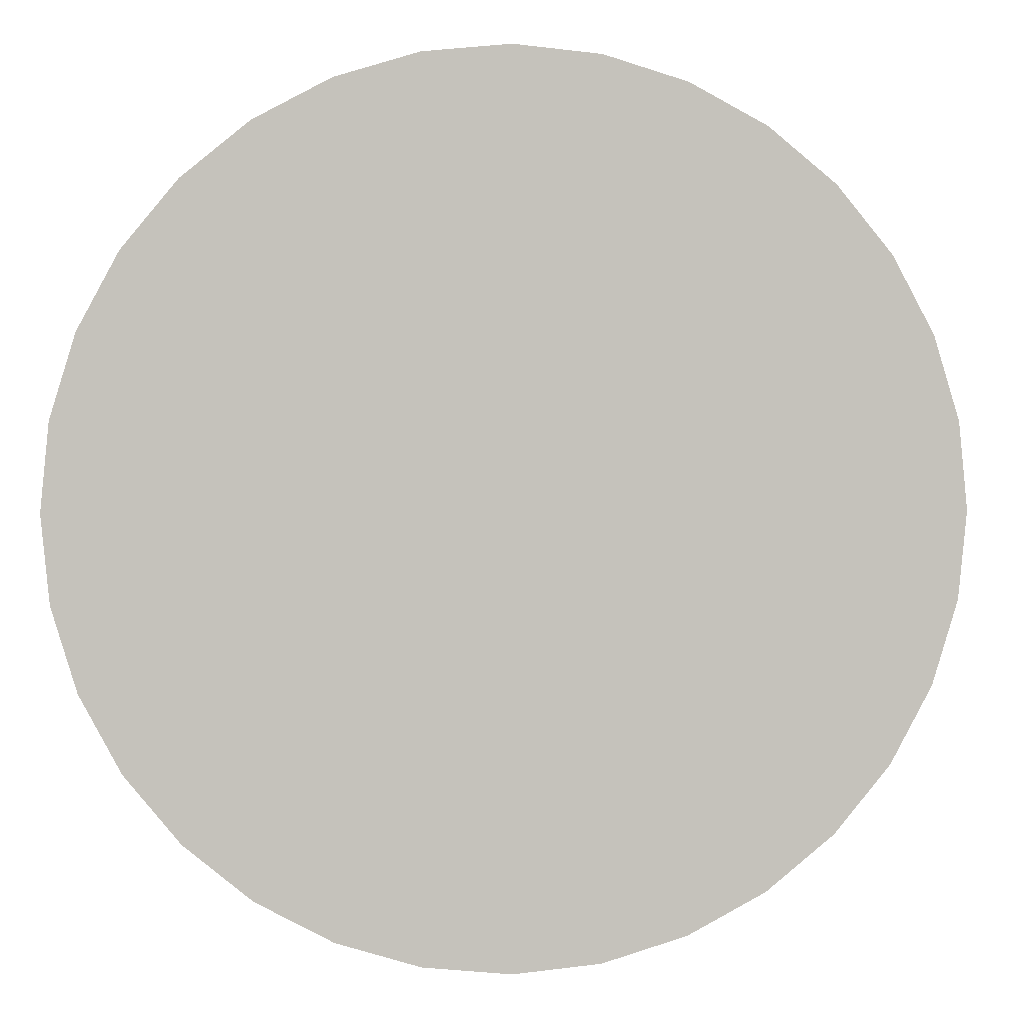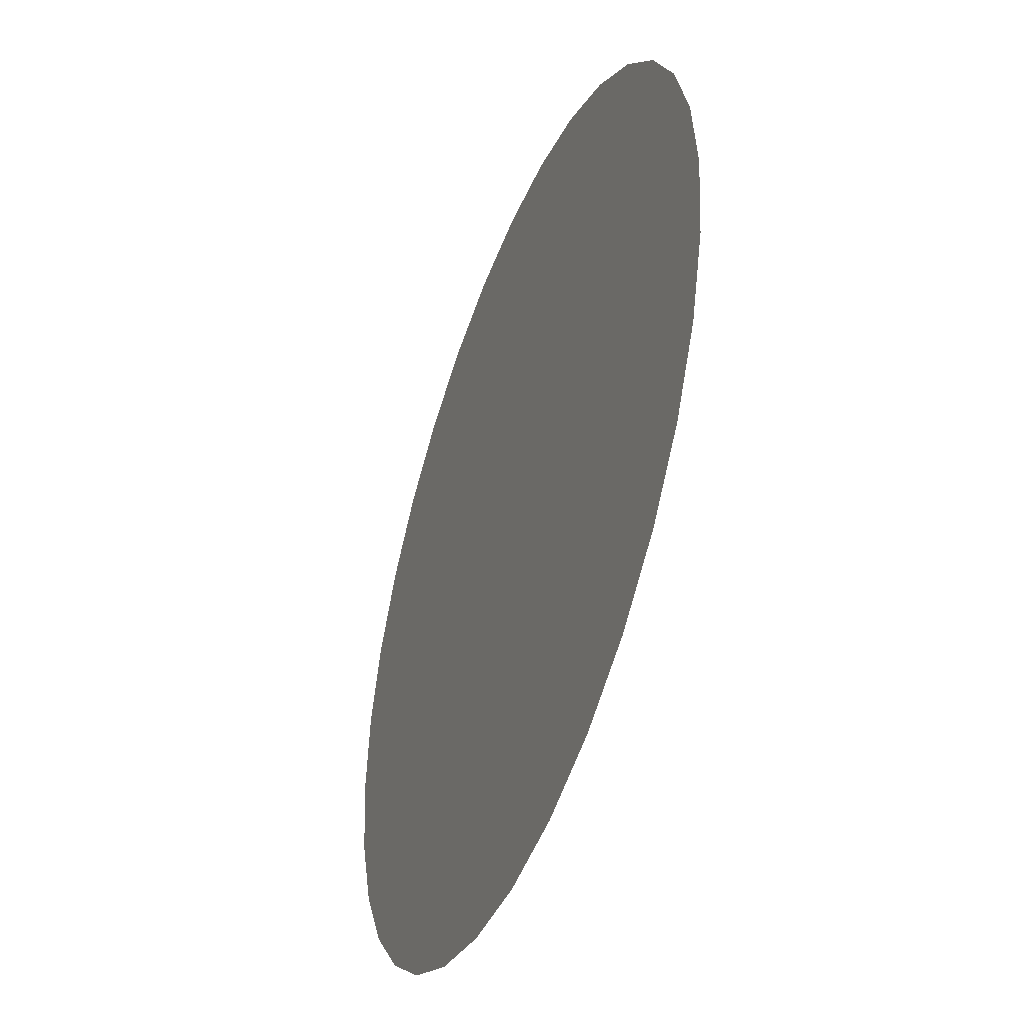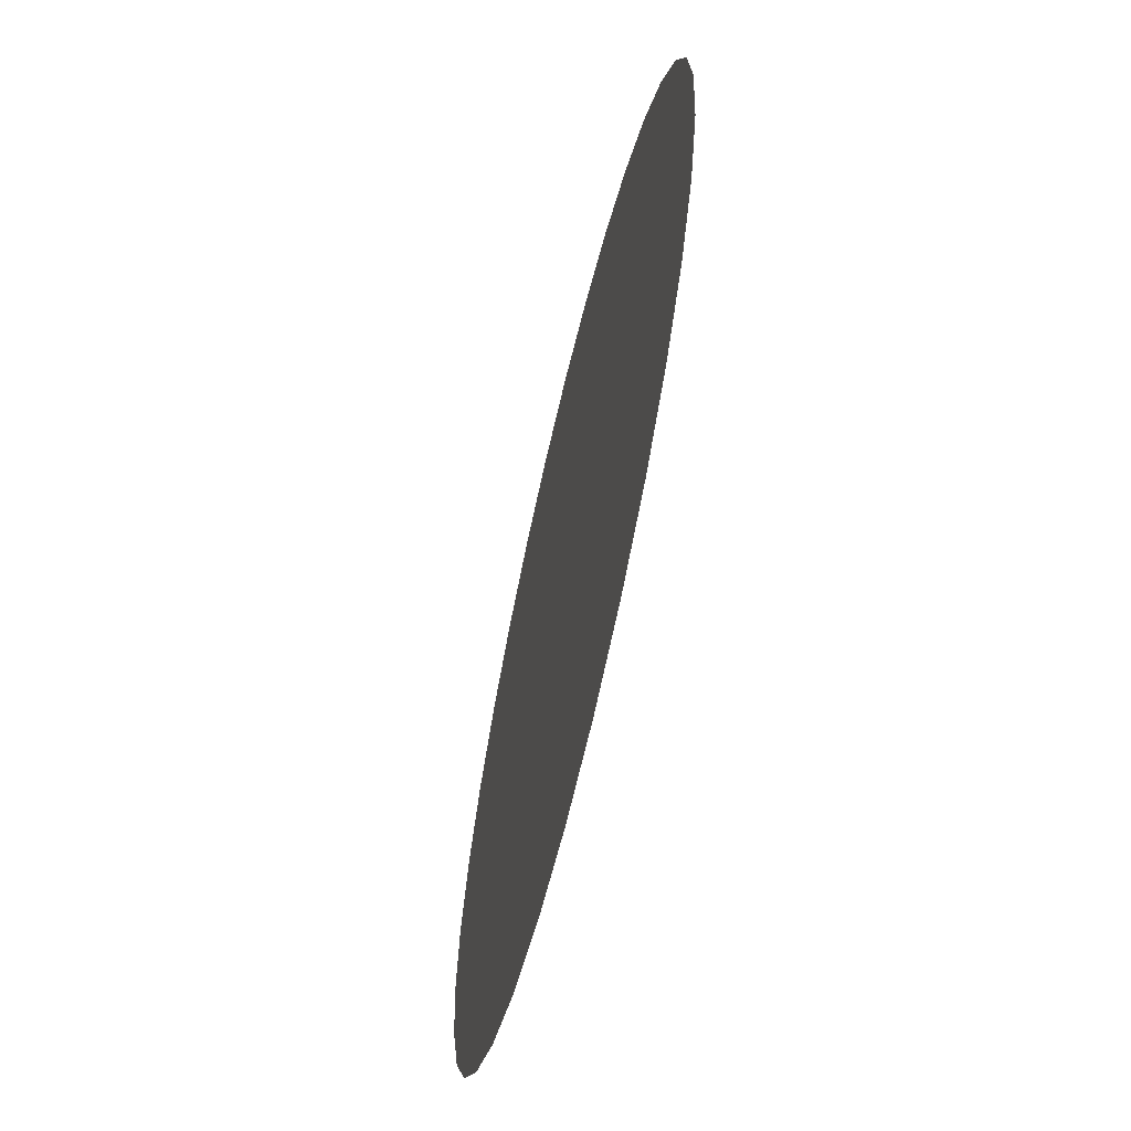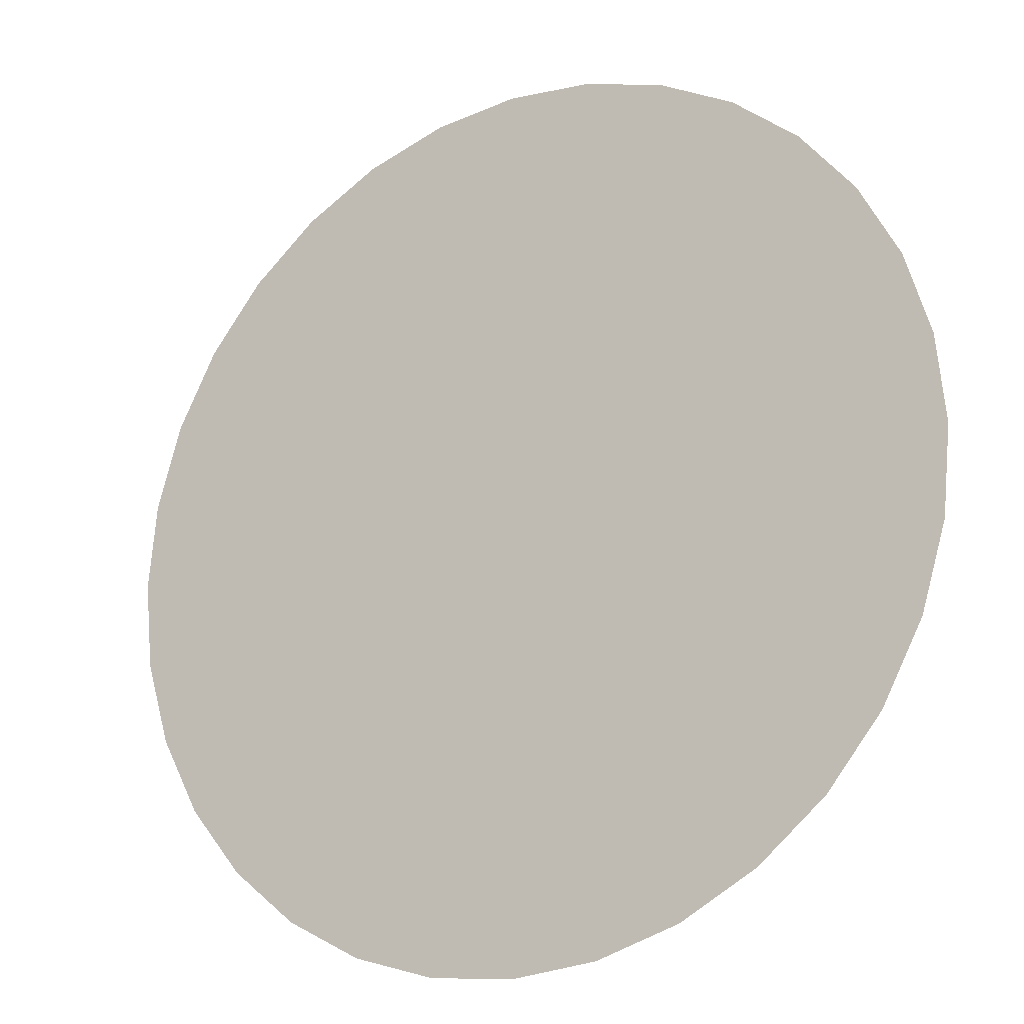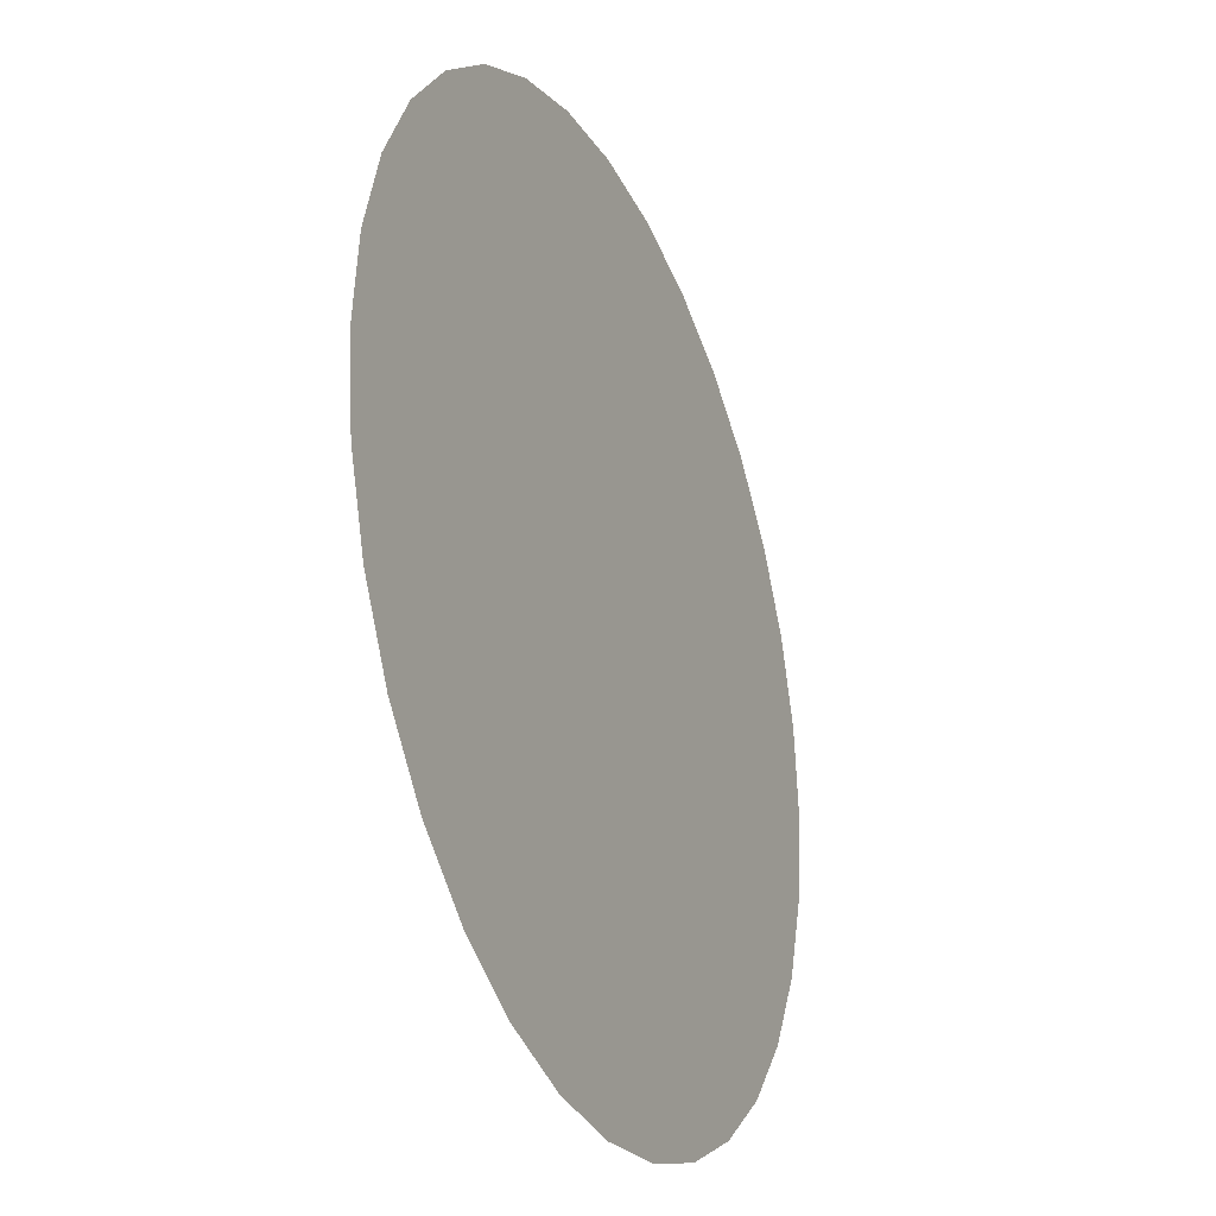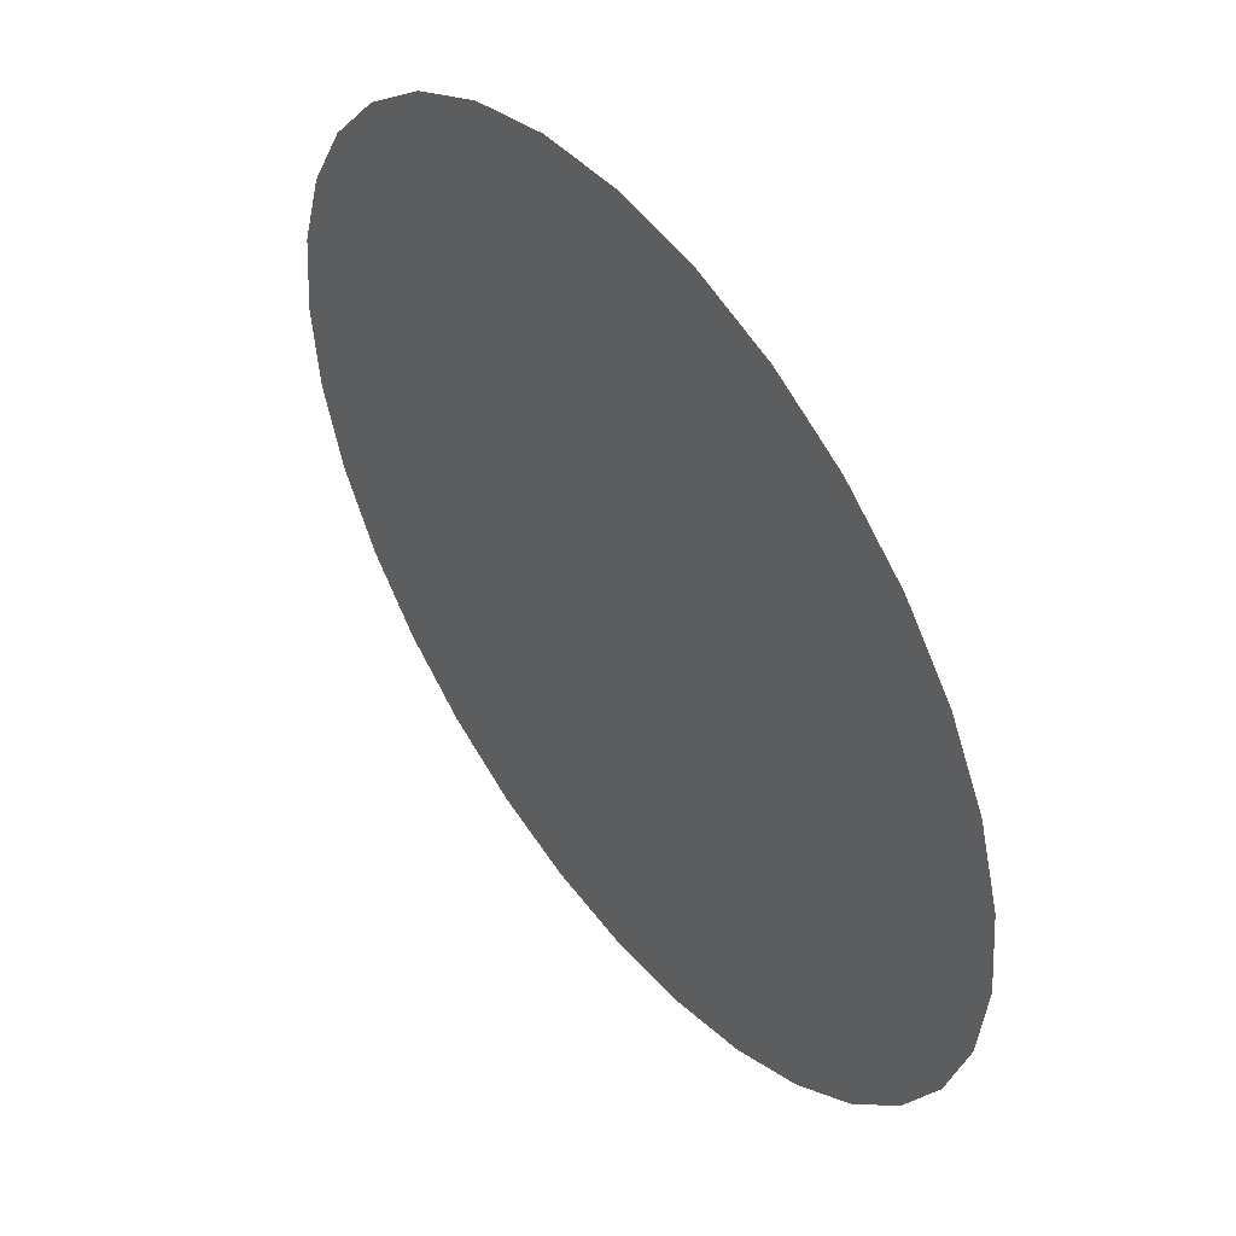
<metadata>
{"format":"obj","ext":"obj","renderer":"f3d","projection":"perspective","resolution":1024,"background":"white","views":[{"elev":2.0,"azim":174.3,"up":"+Z"},{"elev":-45.2,"azim":69.3,"up":"+Z"},{"elev":-65.0,"azim":-103.3,"up":"+Z"},{"elev":-19.6,"azim":-148.5,"up":"+Z"},{"elev":-28.2,"azim":113.4,"up":"+Z"},{"elev":49.0,"azim":-127.0,"up":"+Z"}]}
</metadata>
<code>
o Circle
v 0 0 -1
v -0.1951 0 -0.9808
v -0.3827 0 -0.9239
v -0.5556 0 -0.8315
v -0.7071 0 -0.7071
v -0.8315 0 -0.5556
v -0.9239 0 -0.3827
v -0.9808 0 -0.1951
v -1 0 0
v -0.9808 0 0.1951
v -0.9239 0 0.3827
v -0.8315 0 0.5556
v -0.7071 0 0.7071
v -0.5556 0 0.8315
v -0.3827 0 0.9239
v -0.1951 0 0.9808
v 0 0 1
v 0.1951 0 0.9808
v 0.3827 0 0.9239
v 0.5556 0 0.8315
v 0.7071 0 0.7071
v 0.8315 0 0.5556
v 0.9239 0 0.3827
v 0.9808 0 0.1951
v 1 0 -0
v 0.9808 0 -0.1951
v 0.9239 0 -0.3827
v 0.8315 0 -0.5556
v 0.7071 0 -0.7071
v 0.5556 0 -0.8315
v 0.3827 0 -0.9239
v 0.1951 0 -0.9808
f 32 1 2
f 31 32 2
f 3 30 2
f 4 29 3
f 26 27 28
f 29 4 5
f 6 28 5
f 29 30 3
f 28 6 7
f 7 26 28
f 21 22 12
f 26 7 8
f 25 26 8
f 25 8 9
f 24 25 9
f 24 9 10
f 24 10 11
f 11 22 24
f 12 22 11
f 22 23 24
f 13 21 12
f 30 31 2
f 21 13 14
f 20 21 14
f 19 20 14
f 19 14 15
f 15 17 19
f 16 17 15
f 17 18 19
f 28 29 5

</code>
